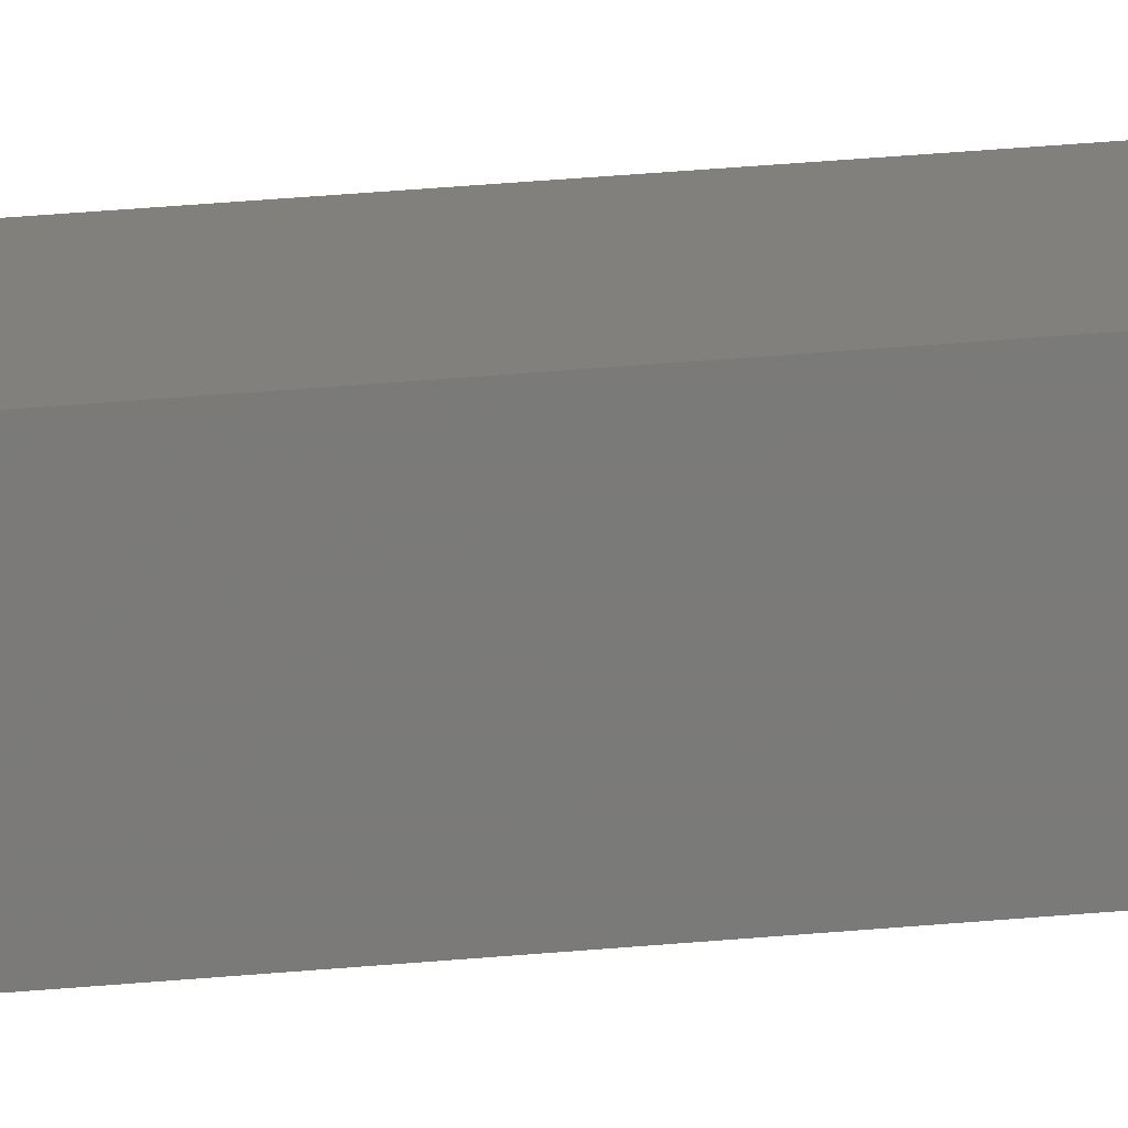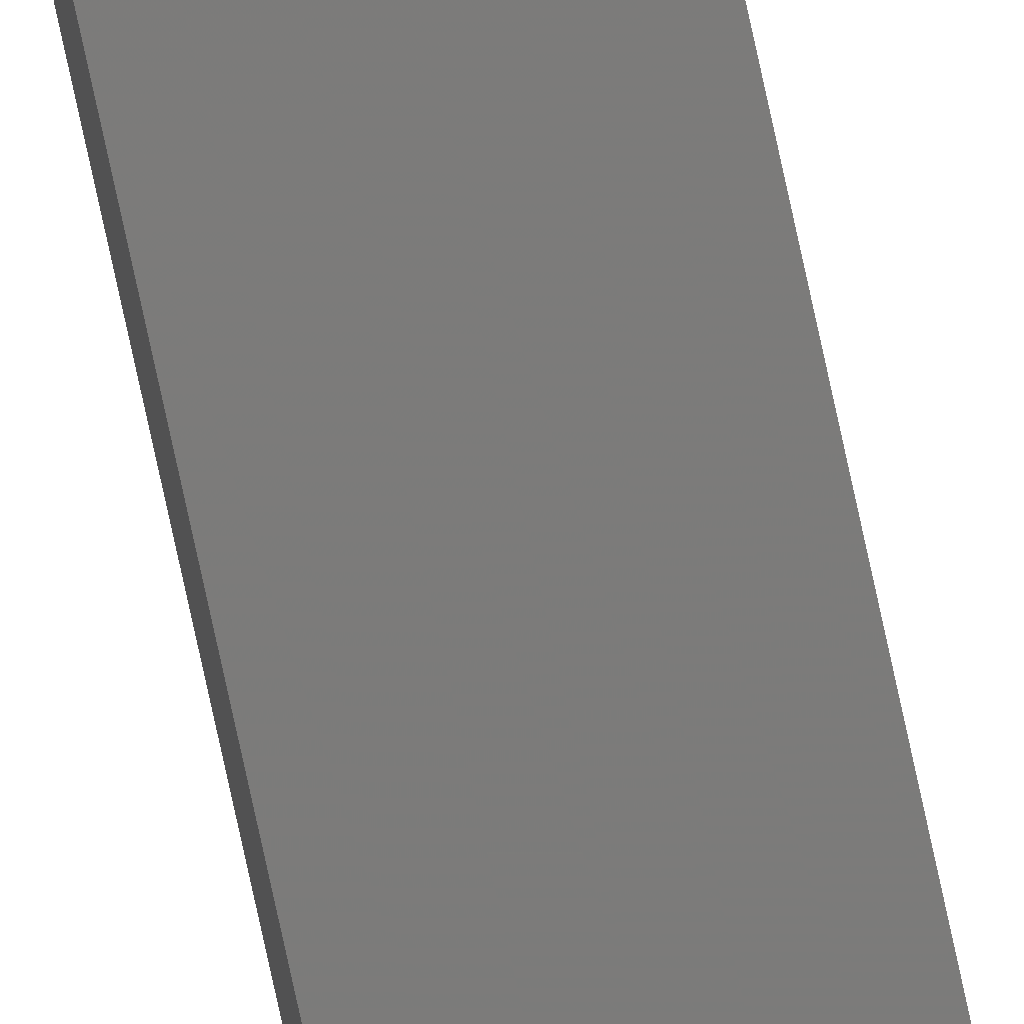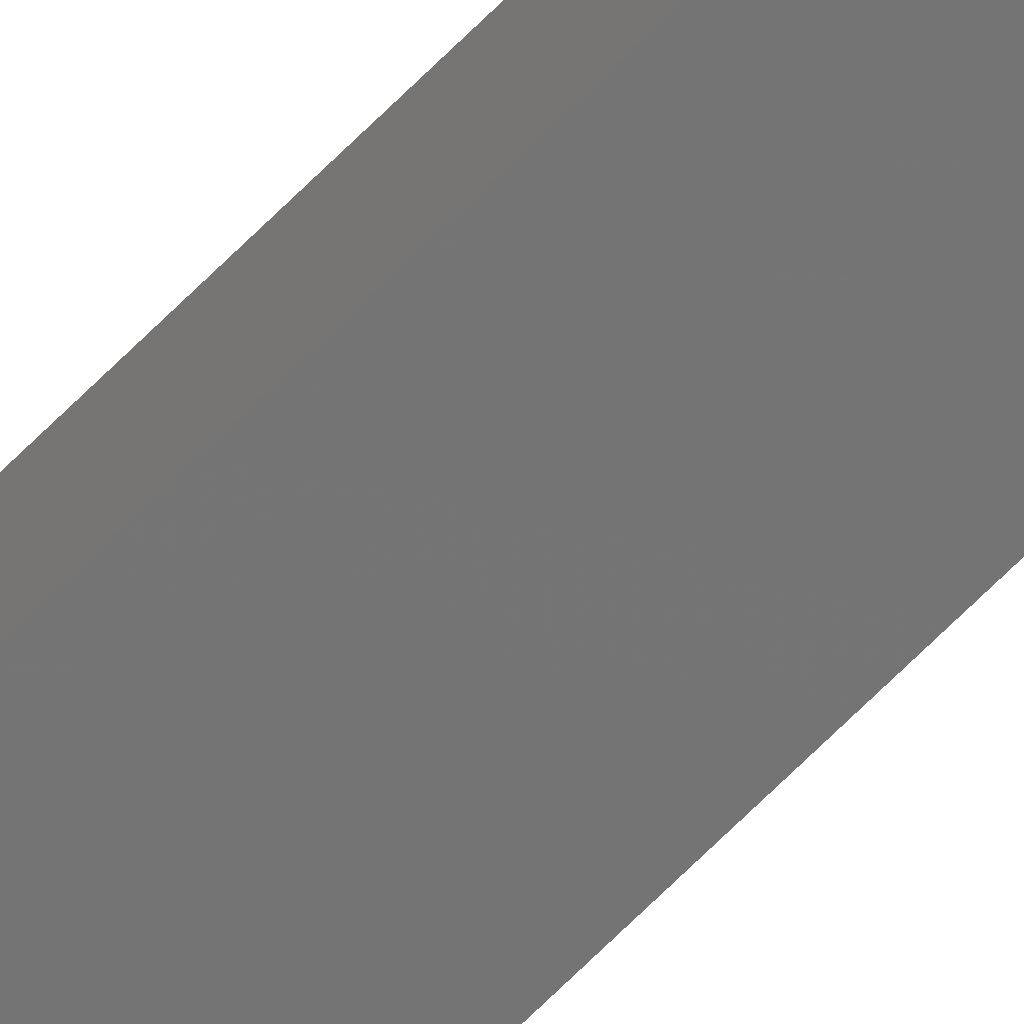
<metadata>
{"format":"stl","ext":"stl","renderer":"f3d","projection":"perspective","resolution":1024,"background":"white","views":[{"elev":8.8,"azim":-114.9,"up":"+Y"},{"elev":-73.1,"azim":12.0,"up":"+Y"},{"elev":-63.2,"azim":136.3,"up":"+Y"}]}
</metadata>
<code>
# stl→obj: 16 verts, 28 faces
v 9.847 -3.824 241.4
v 9.847 -3.824 237.9
v 9.867 -3.822 237.9
v 9.867 -3.822 241.4
v 9.887 -3.82 237.9
v 9.887 -3.82 241.4
v 9.907 -3.818 241.4
v 9.907 -3.818 237.9
v 9.902 -3.768 237.9
v 9.902 -3.768 241.4
v 9.842 -3.774 237.9
v 9.862 -3.772 241.4
v 9.862 -3.772 237.9
v 9.882 -3.77 237.9
v 9.842 -3.774 241.4
v 9.882 -3.77 241.4
f 1 2 3
f 4 3 5
f 4 1 3
f 6 4 5
f 7 5 8
f 7 6 5
f 7 8 9
f 10 7 9
f 11 12 13
f 13 12 14
f 15 12 11
f 14 16 9
f 12 16 14
f 16 10 9
f 1 15 11
f 1 11 2
f 16 7 10
f 16 6 7
f 12 4 16
f 16 4 6
f 15 1 12
f 12 1 4
f 8 14 9
f 5 13 14
f 5 14 8
f 3 13 5
f 2 11 13
f 2 13 3

</code>
